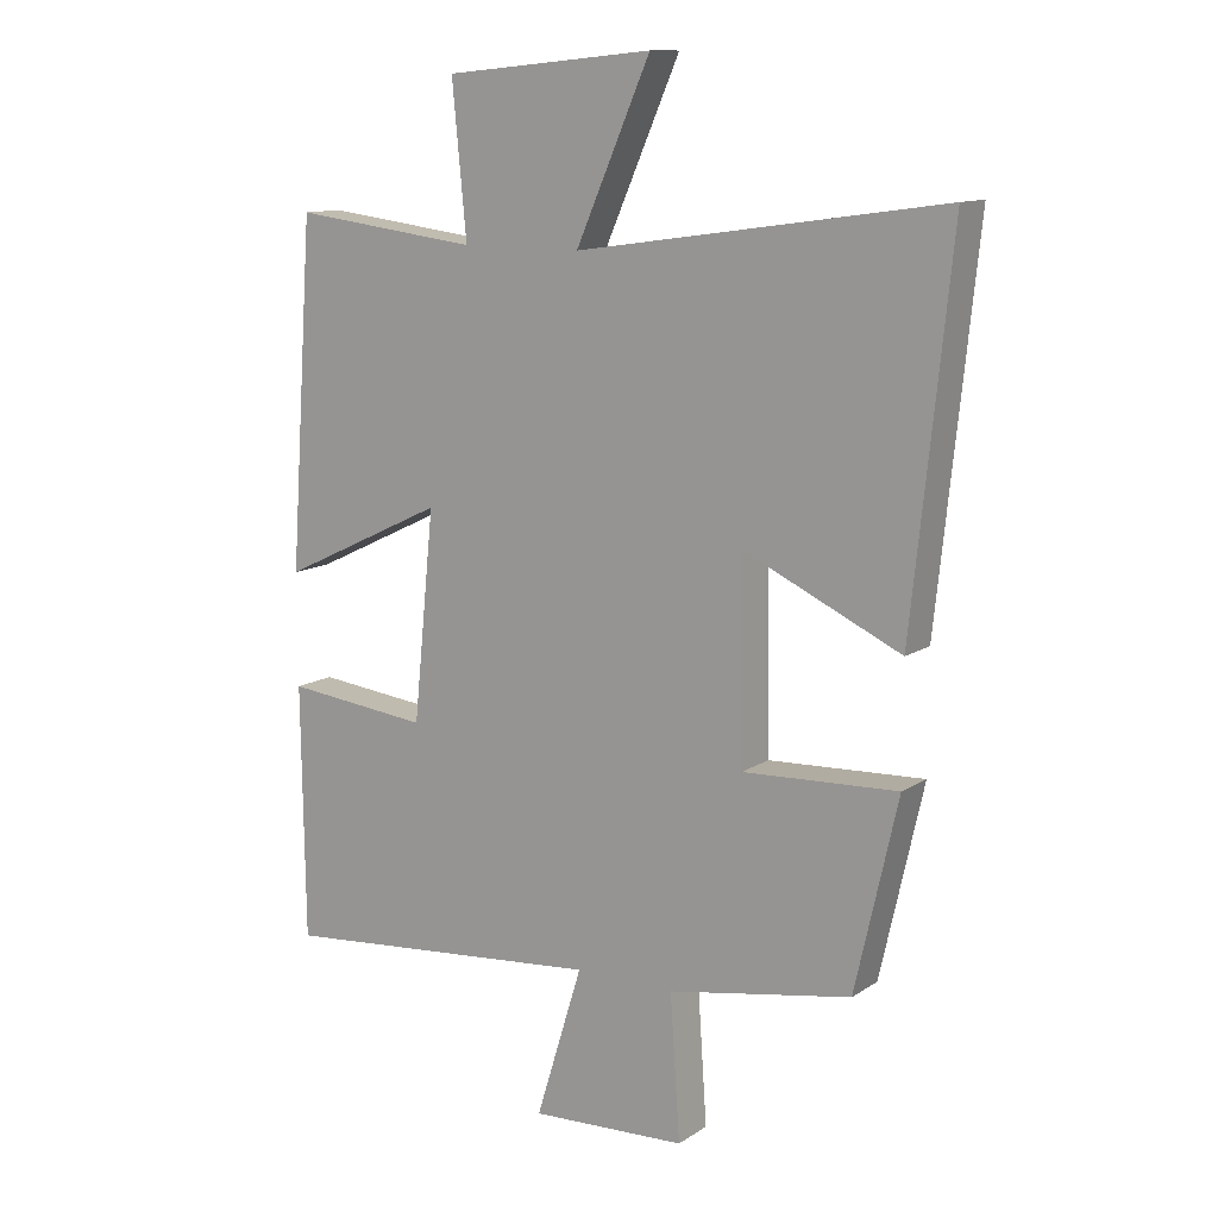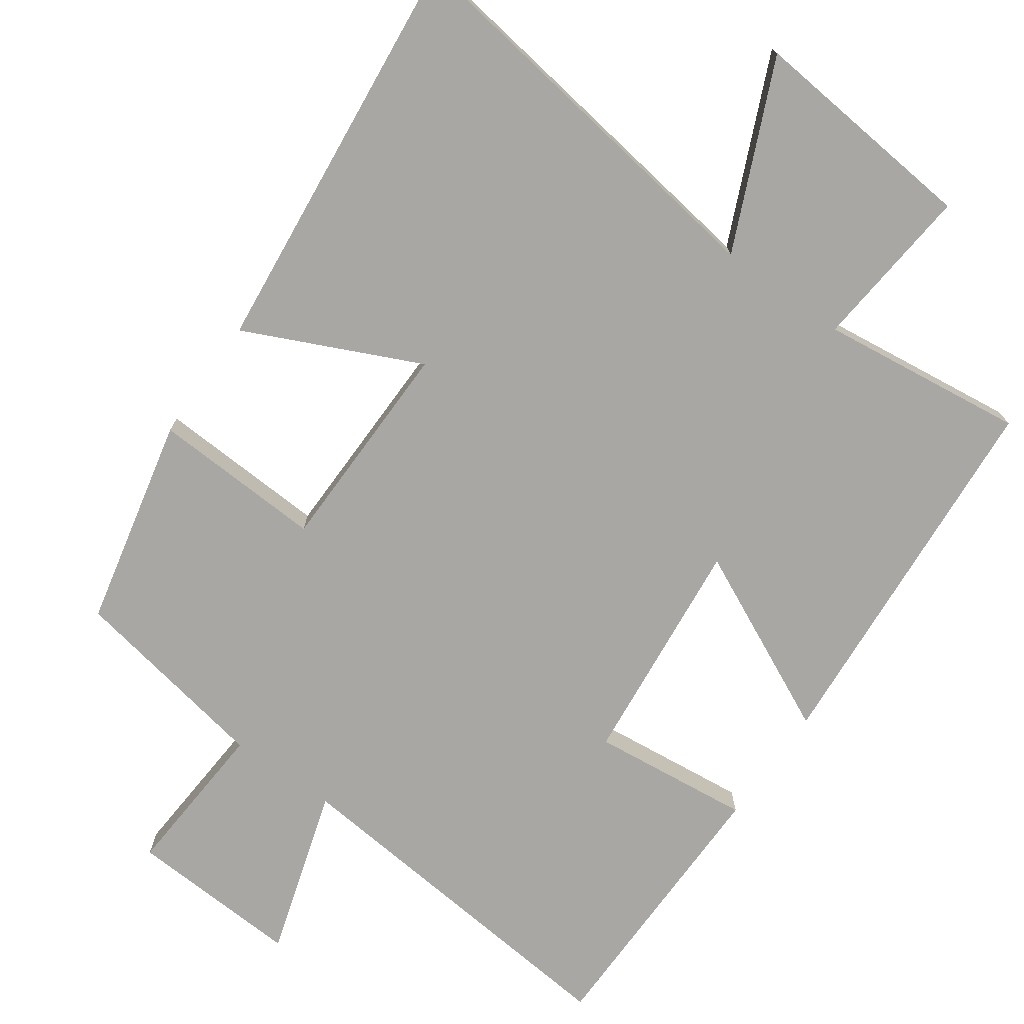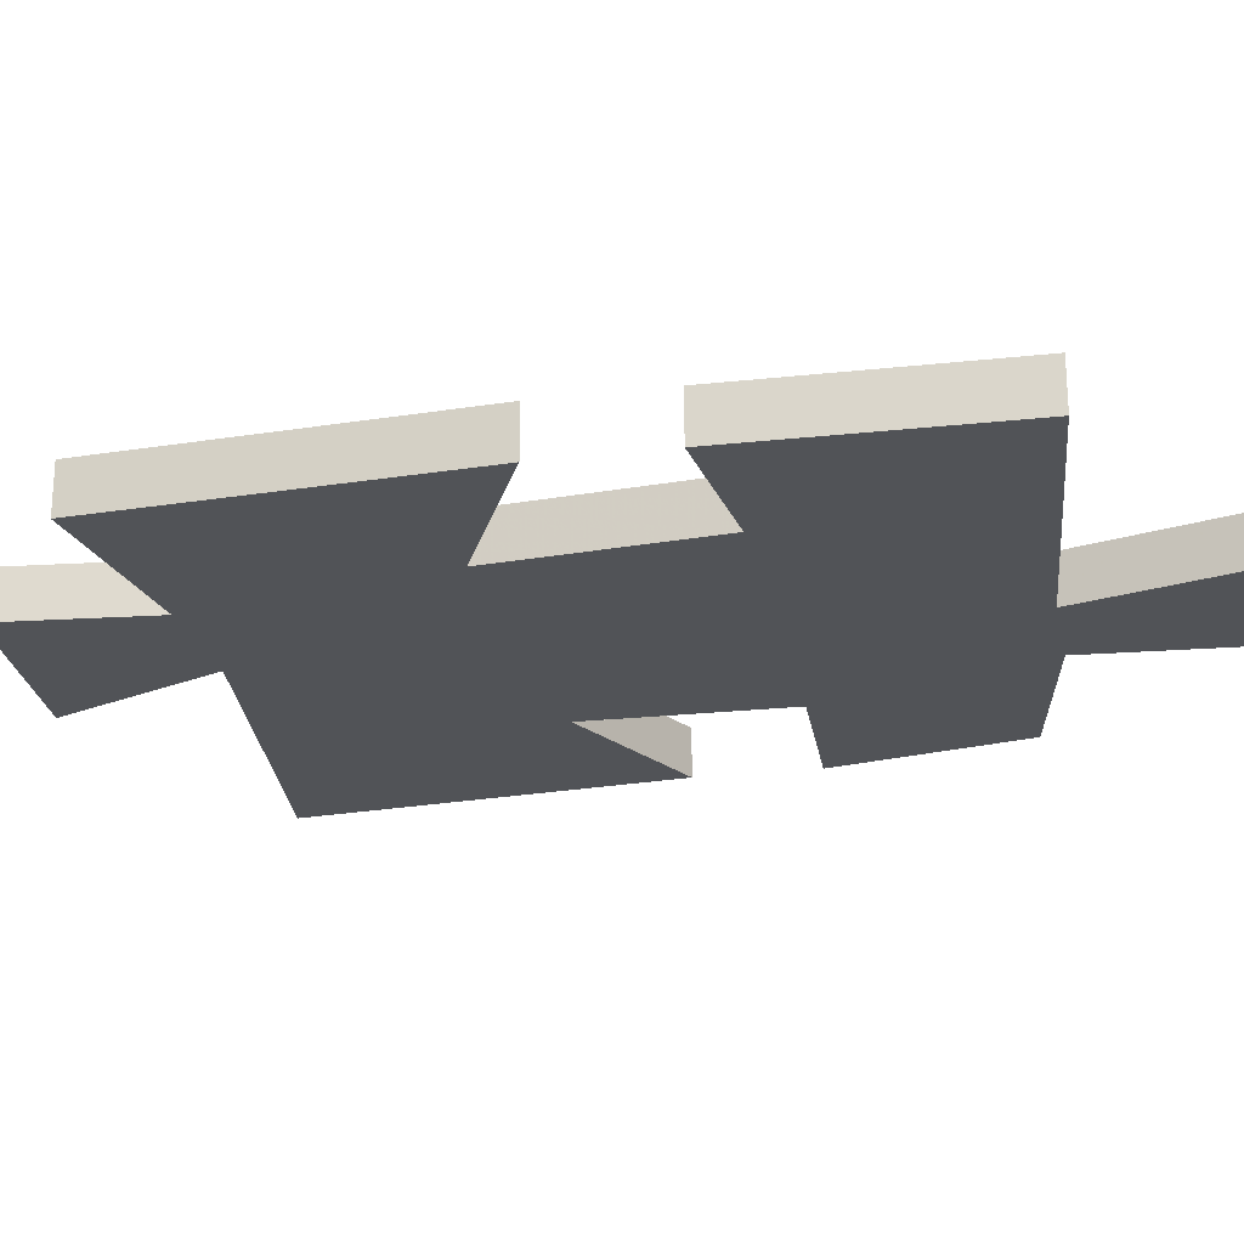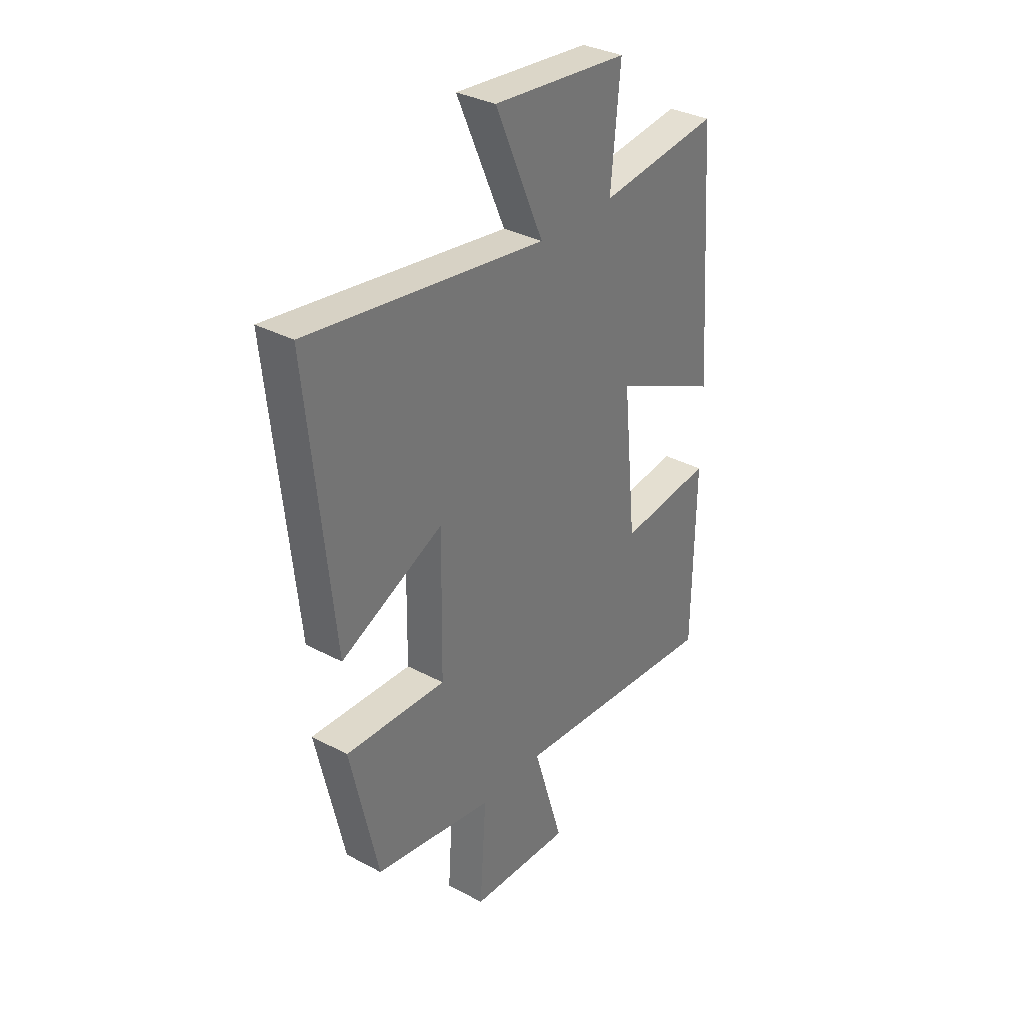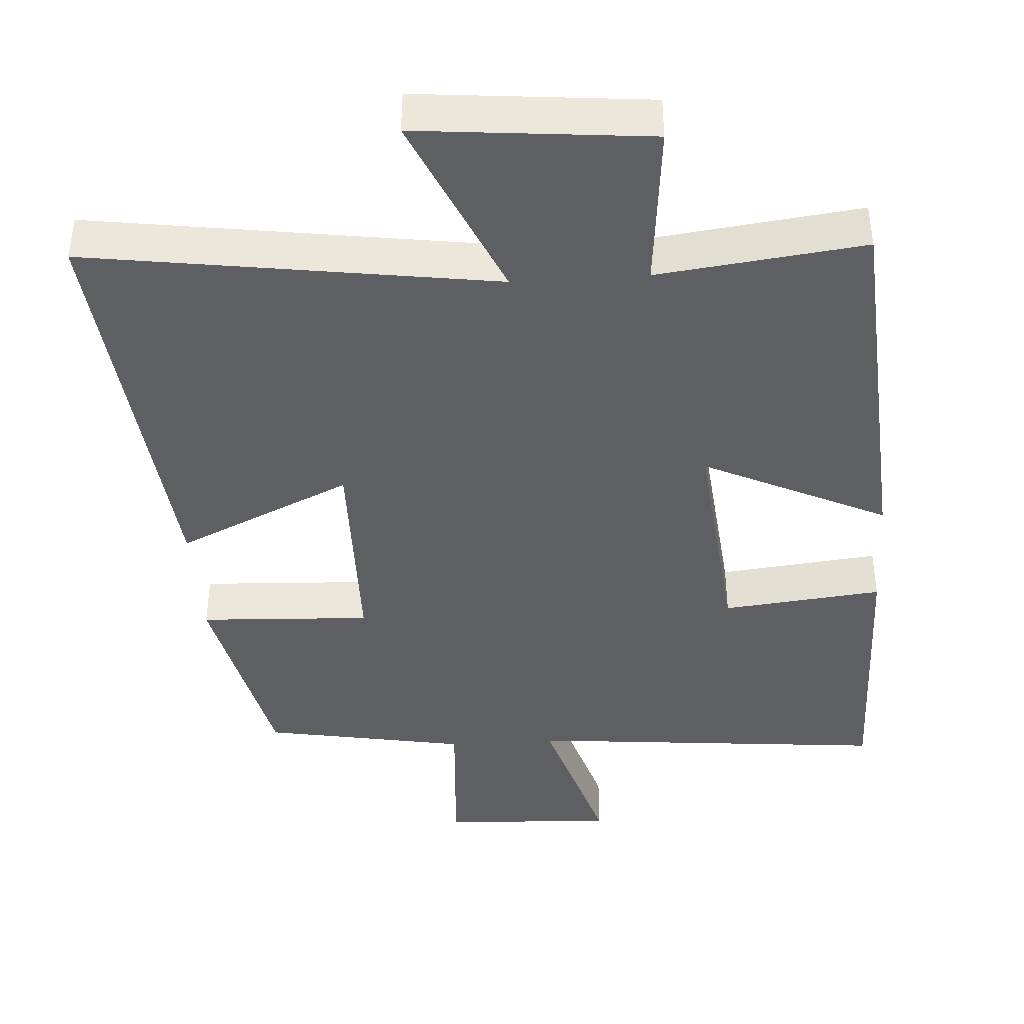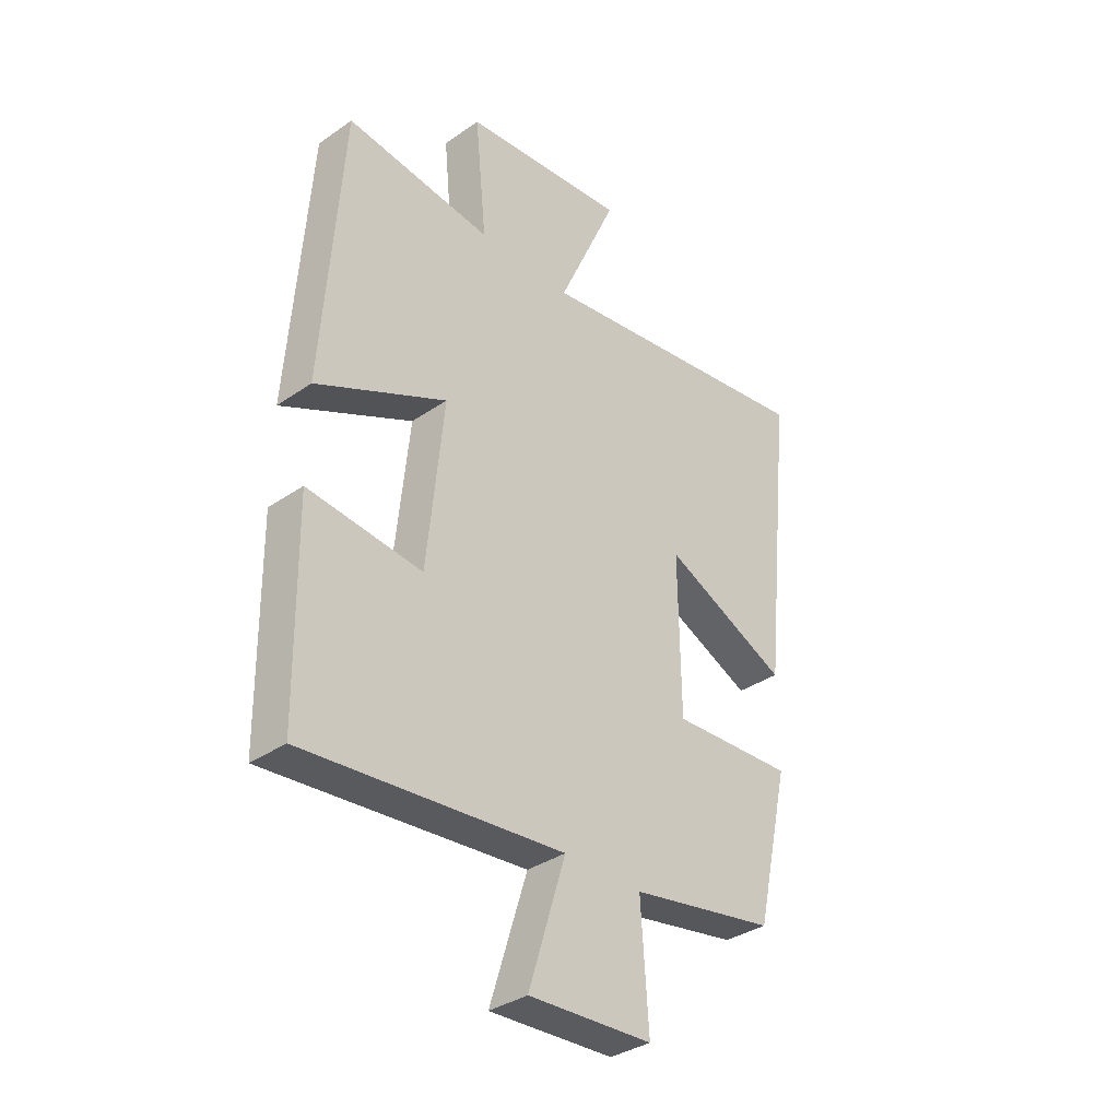
<metadata>
{"format":"obj","ext":"obj","renderer":"f3d","projection":"perspective","resolution":1024,"background":"white","views":[{"elev":12.0,"azim":-146.0,"up":"+Z"},{"elev":-74.6,"azim":-35.4,"up":"+Y"},{"elev":-22.2,"azim":101.6,"up":"+Y"},{"elev":33.5,"azim":-53.8,"up":"+Z"},{"elev":-41.4,"azim":3.7,"up":"+Y"},{"elev":-35.1,"azim":132.6,"up":"+Z"}]}
</metadata>
<code>
v 0.463 0.07 0.535
v 0.5 0.07 0.012
v 0.248 0.07 0.132
v 0.28 0.07 -0.184
v 0.5 0.07 -0.16
v 0.495 0.07 -0.546
v -0.003 0.07 -0.5
v 0.068 0.07 -0.731
v -0.17 0.07 -0.719
v -0.155 0.07 -0.5
v -0.435 0.07 -0.45
v -0.5 0.07 -0.161
v -0.264 0.07 -0.172
v -0.26 0.07 0.126
v -0.5 0.07 0.015
v -0.559 0.07 0.58
v -0.002 0.07 0.5
v -0.116 0.07 0.758
v 0.202 0.07 0.728
v 0.18 0.07 0.5
v 0.463 0 0.535
v 0.5 0 0.012
v 0.248 0 0.132
v 0.28 0 -0.184
v 0.5 0 -0.16
v 0.495 0 -0.546
v -0.003 0 -0.5
v 0.068 0 -0.731
v -0.17 0 -0.719
v -0.155 0 -0.5
v -0.435 0 -0.45
v -0.5 0 -0.161
v -0.264 0 -0.172
v -0.26 0 0.126
v -0.5 0 0.015
v -0.559 0 0.58
v -0.002 0 0.5
v -0.116 0 0.758
v 0.202 0 0.728
v 0.18 0 0.5
f 17 18 19 20
f 14 15 16 17
f 13 14 17 20
f 10 11 12 13
f 10 13 20 1
f 7 8 9 10
f 4 5 6 7
f 3 4 7 10
f 1 2 3
f 1 3 10
f 40 39 38 37
f 37 36 35 34
f 40 37 34 33
f 33 32 31 30
f 21 40 33 30
f 30 29 28 27
f 27 26 25 24
f 30 27 24 23
f 23 22 21
f 30 23 21
f 1 21 22 2
f 2 22 23 3
f 3 23 24 4
f 4 24 25 5
f 5 25 26 6
f 6 26 27 7
f 7 27 28 8
f 8 28 29 9
f 9 29 30 10
f 10 30 31 11
f 11 31 32 12
f 12 32 33 13
f 13 33 34 14
f 14 34 35 15
f 15 35 36 16
f 16 36 37 17
f 17 37 38 18
f 18 38 39 19
f 19 39 40 20
f 20 40 21 1

</code>
